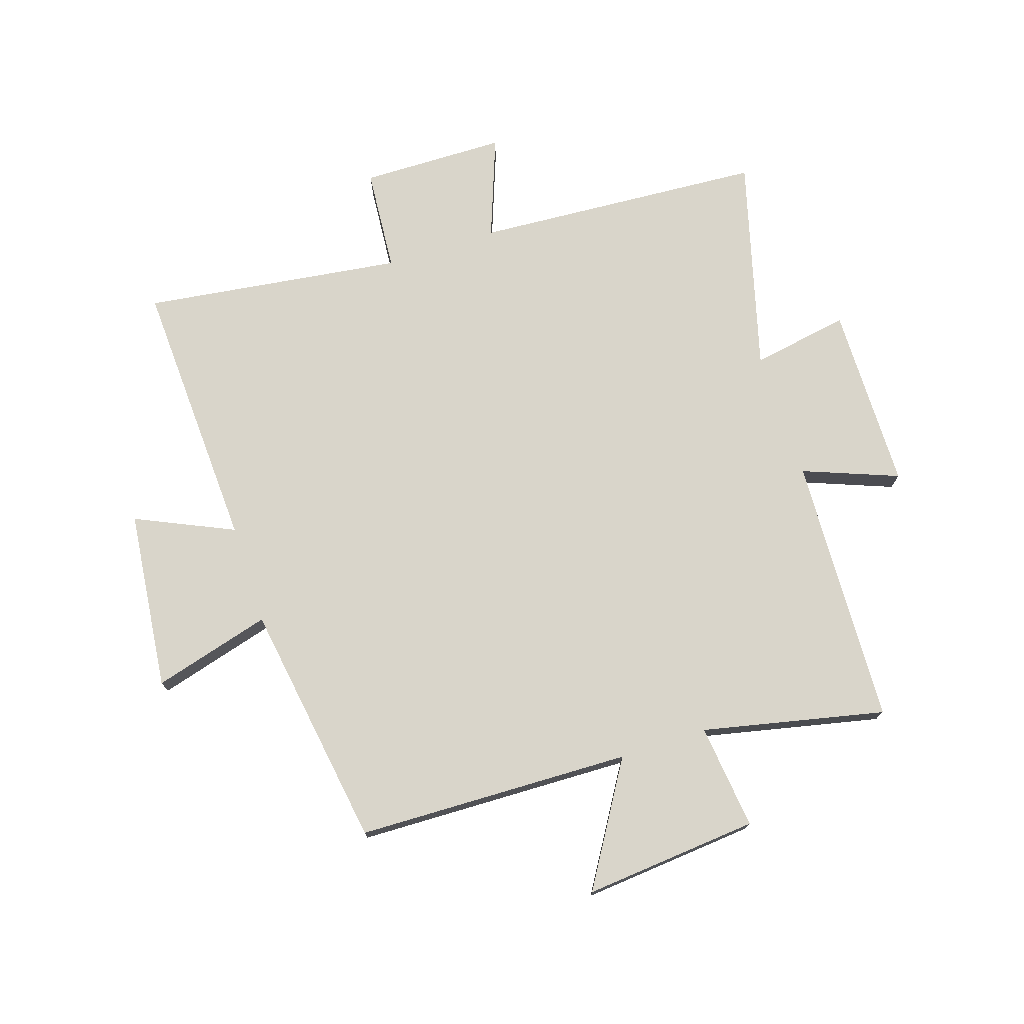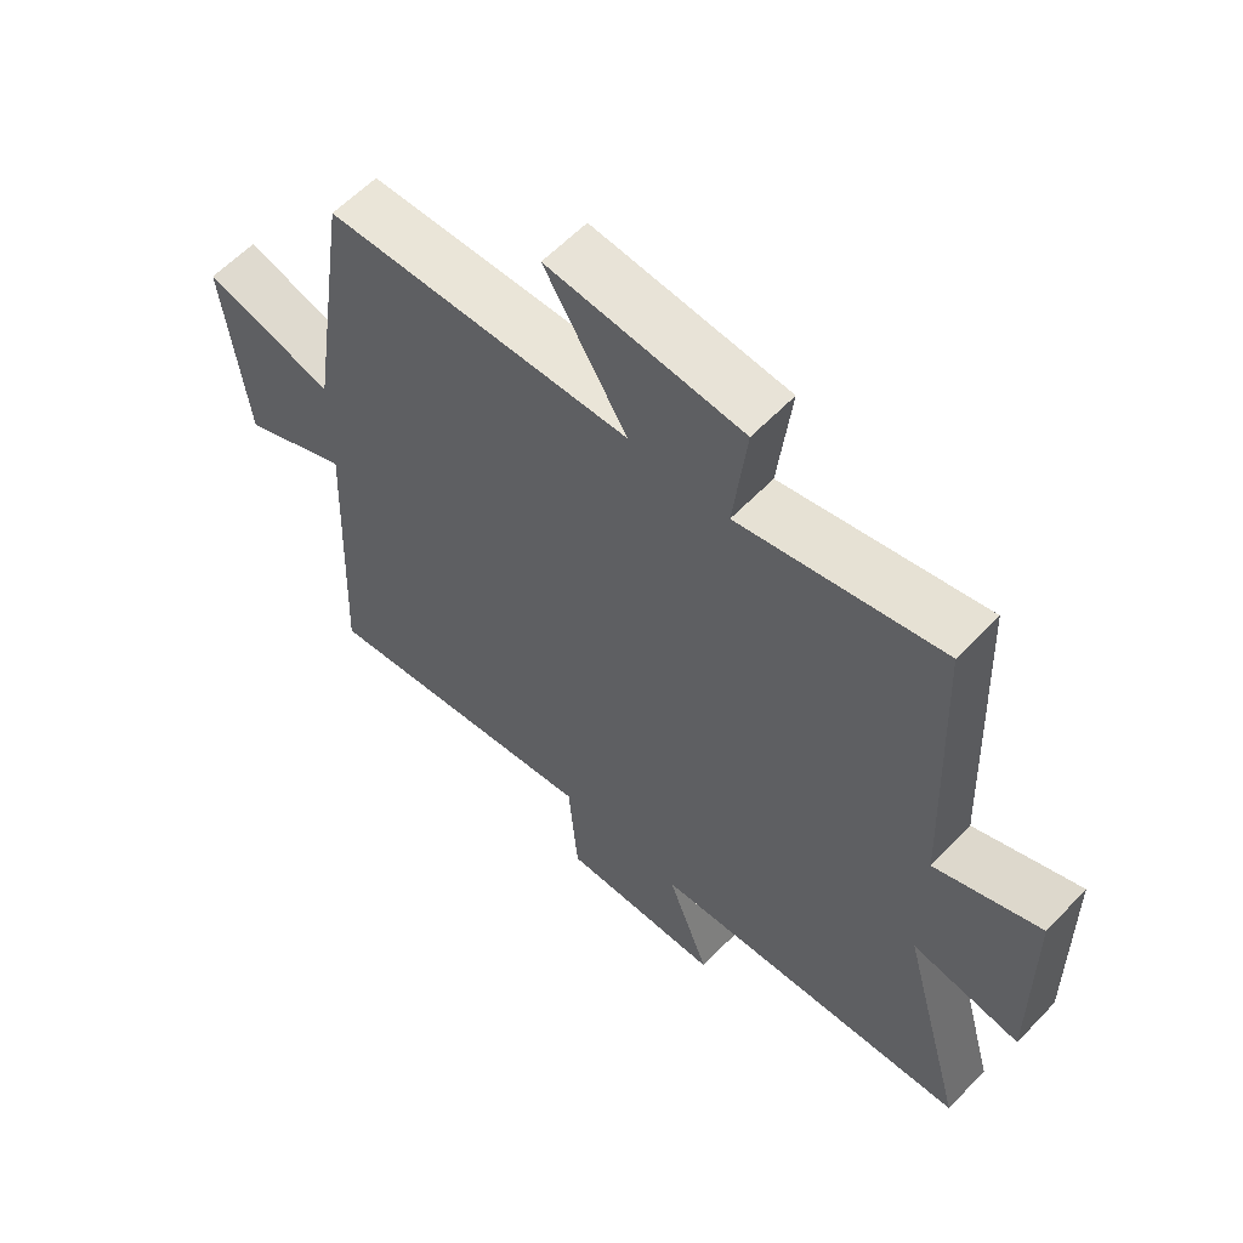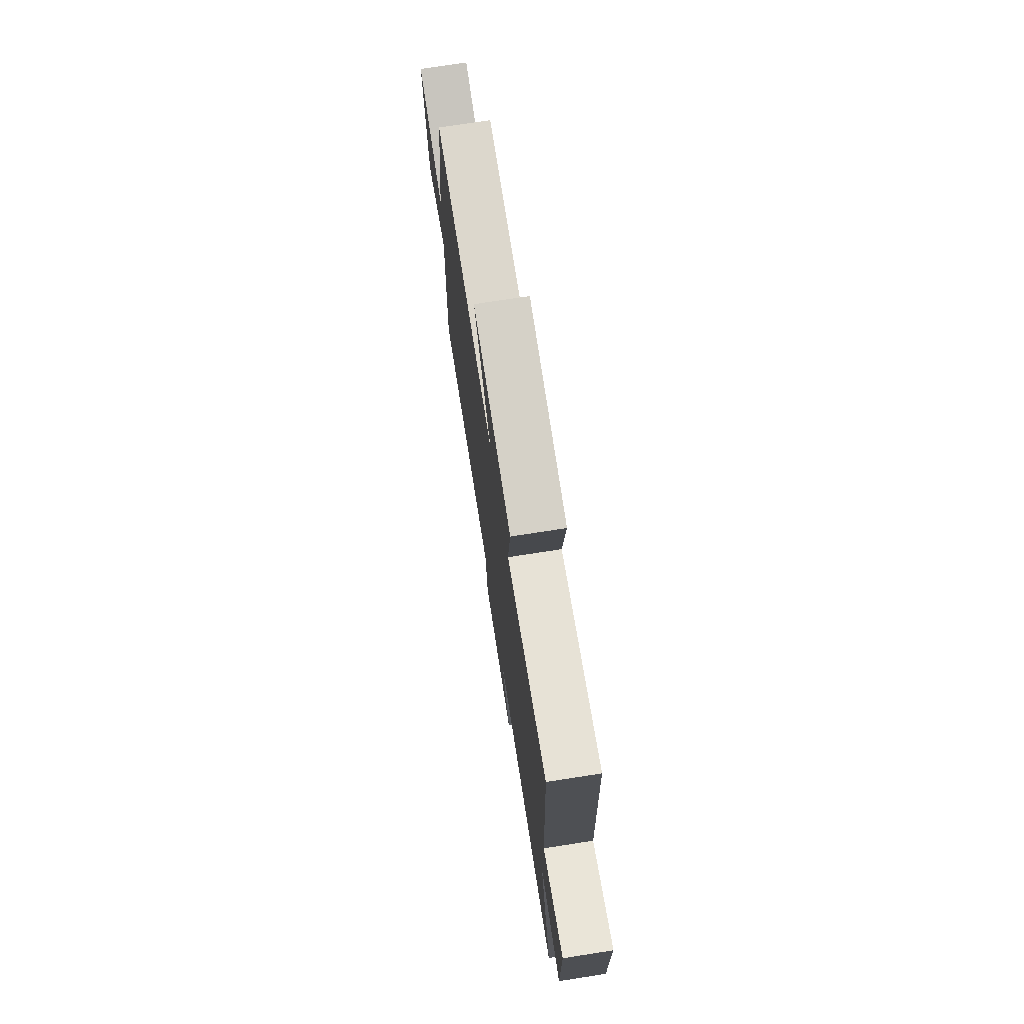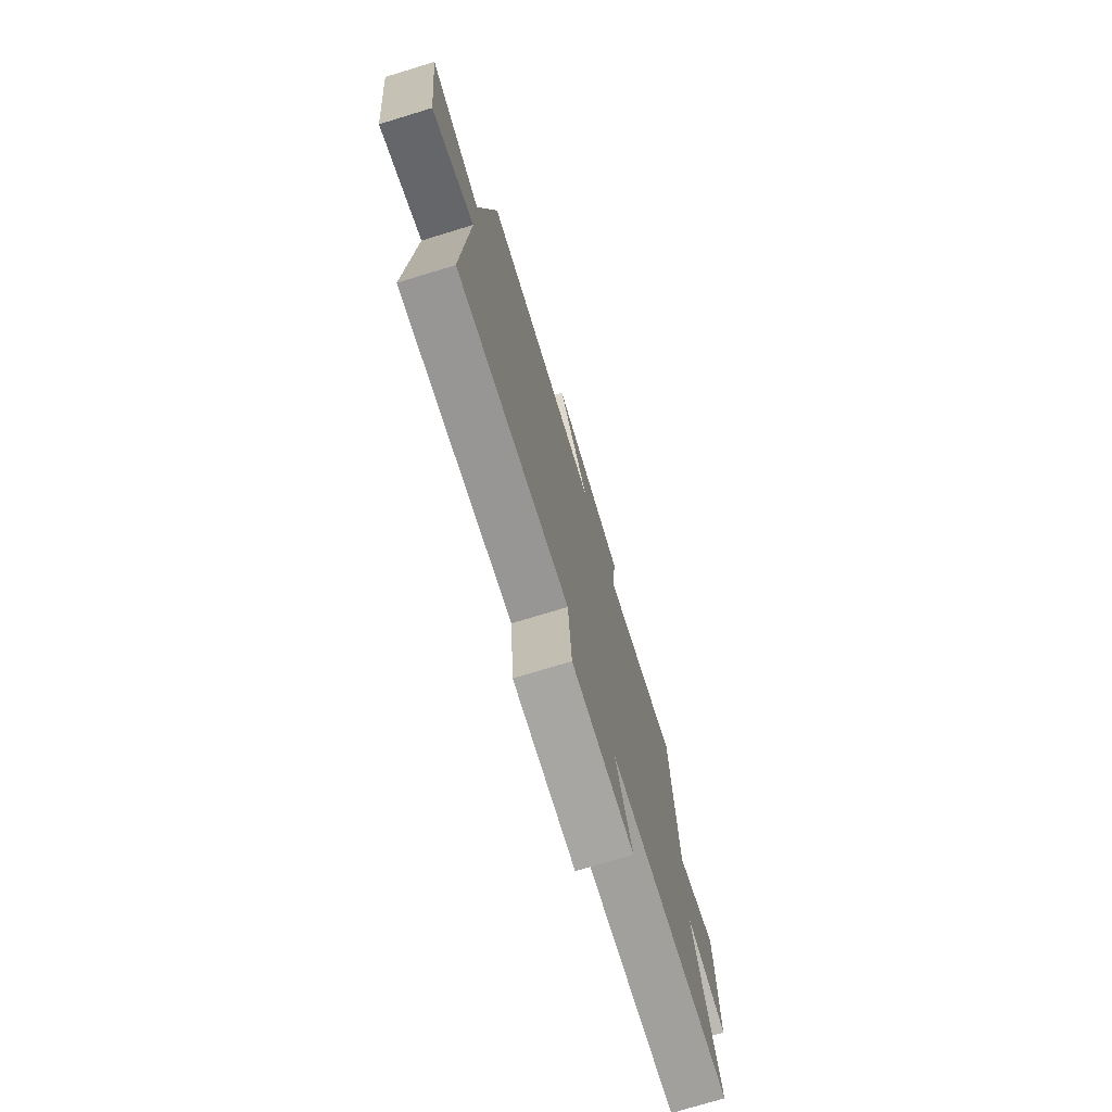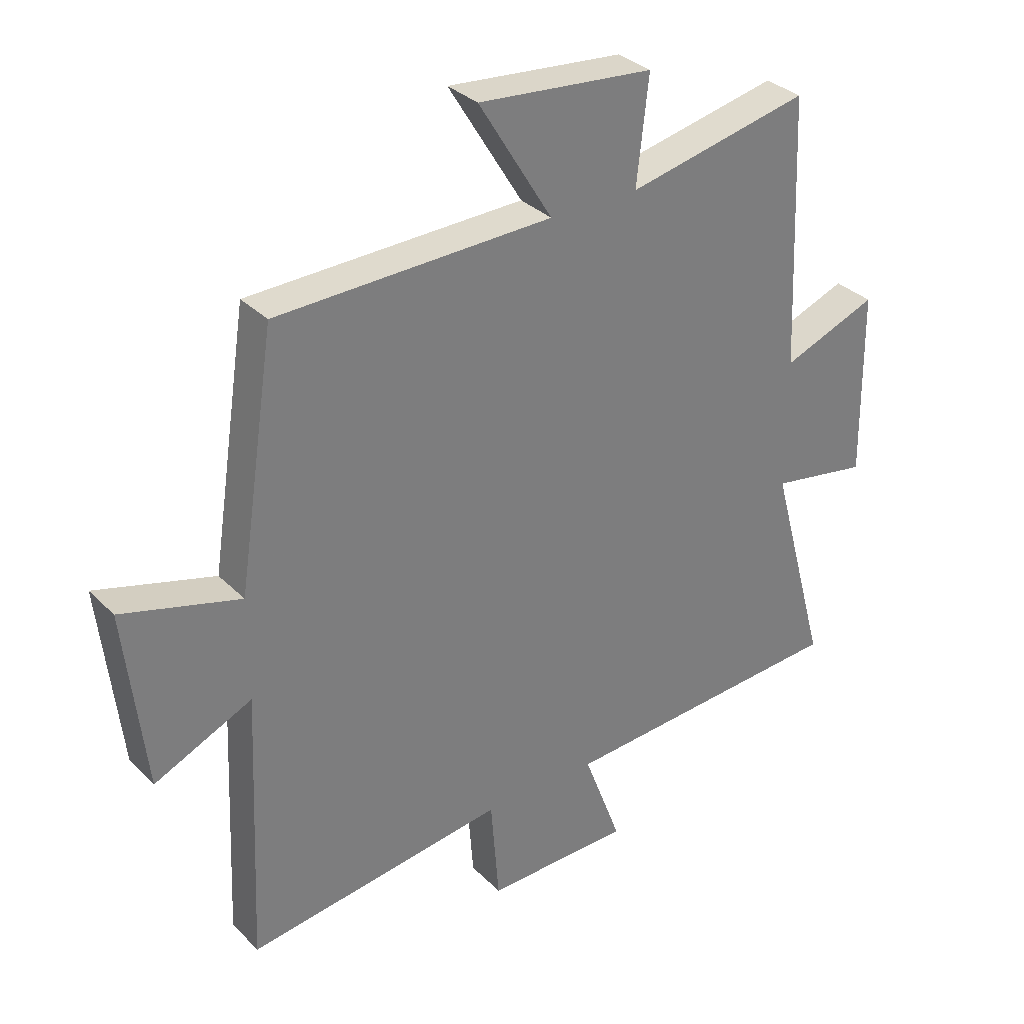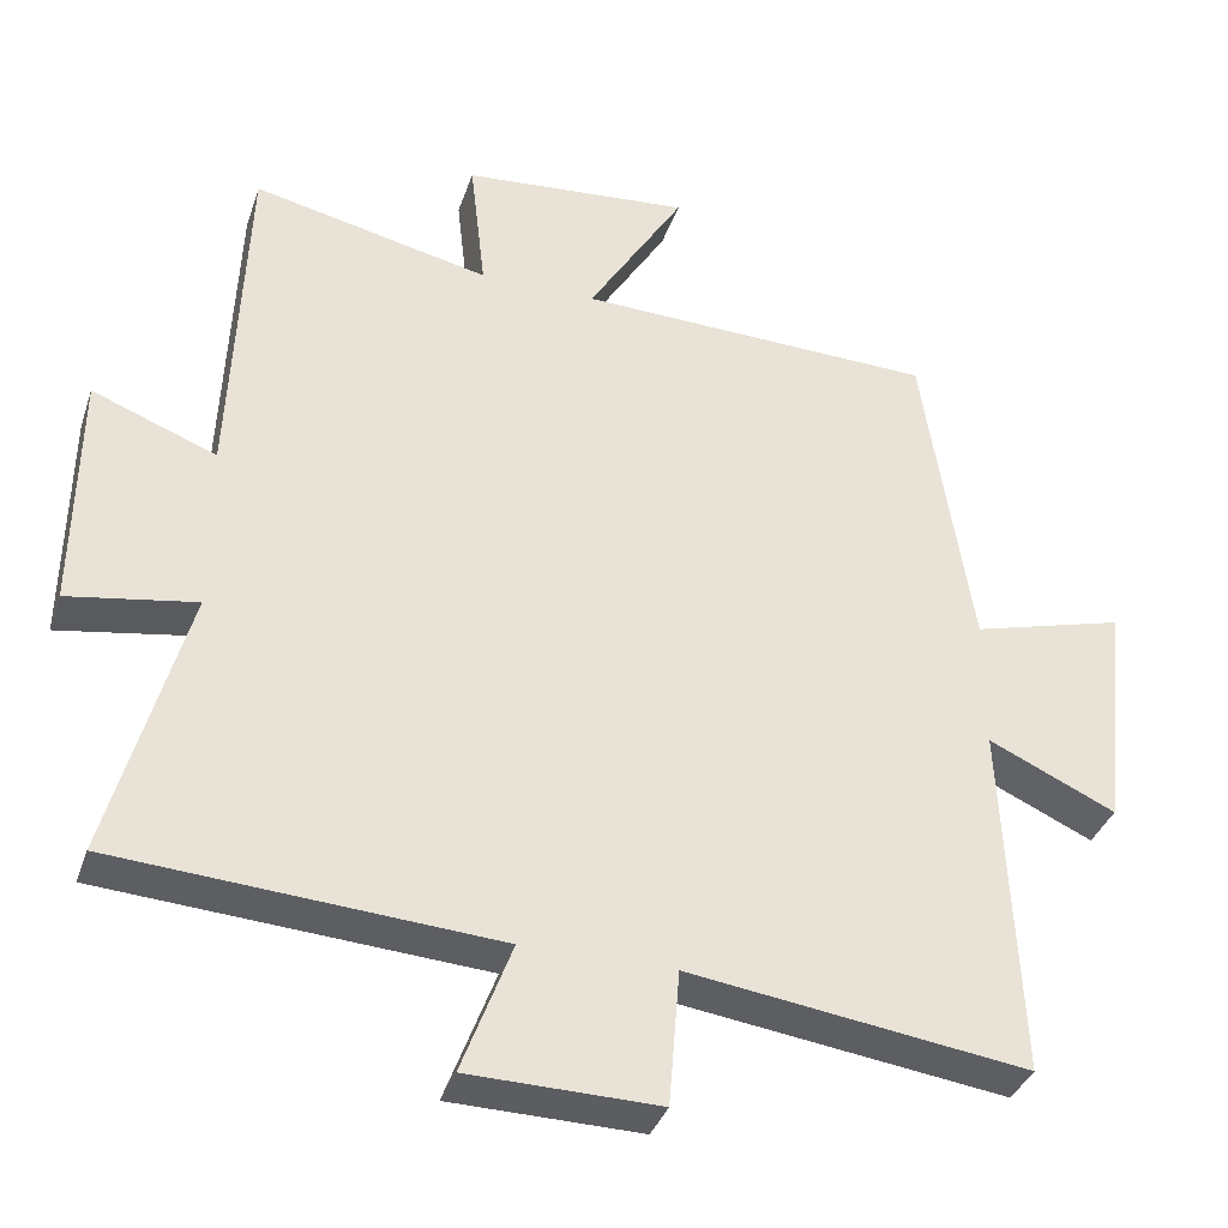
<metadata>
{"format":"obj","ext":"obj","renderer":"f3d","projection":"perspective","resolution":1024,"background":"white","views":[{"elev":74.5,"azim":-18.1,"up":"+Y"},{"elev":59.7,"azim":43.3,"up":"+Z"},{"elev":74.5,"azim":81.2,"up":"+Z"},{"elev":-75.1,"azim":-73.1,"up":"+Z"},{"elev":32.4,"azim":-36.5,"up":"+Z"},{"elev":-36.3,"azim":162.3,"up":"+Z"}]}
</metadata>
<code>
v 0.598 0.07 -0.468
v 0.11 0.07 -0.5
v 0.174 0.07 -0.671
v -0.07 0.07 -0.675
v -0.084 0.07 -0.5
v -0.52 0.07 -0.559
v -0.5 0.07 -0.099
v -0.664 0.07 -0.174
v -0.698 0.07 0.128
v -0.5 0.07 0.073
v -0.437 0.07 0.487
v 0.025 0.07 0.5
v -0.099 0.07 0.703
v 0.195 0.07 0.677
v 0.175 0.07 0.5
v 0.481 0.07 0.567
v 0.5 0.07 0.113
v 0.66 0.07 0.175
v 0.664 0.07 -0.137
v 0.5 0.07 -0.109
v 0.598 0 -0.468
v 0.11 0 -0.5
v 0.174 0 -0.671
v -0.07 0 -0.675
v -0.084 0 -0.5
v -0.52 0 -0.559
v -0.5 0 -0.099
v -0.664 0 -0.174
v -0.698 0 0.128
v -0.5 0 0.073
v -0.437 0 0.487
v 0.025 0 0.5
v -0.099 0 0.703
v 0.195 0 0.677
v 0.175 0 0.5
v 0.481 0 0.567
v 0.5 0 0.113
v 0.66 0 0.175
v 0.664 0 -0.137
v 0.5 0 -0.109
f 17 18 19 20
f 15 16 17 20
f 15 20 1 2
f 12 13 14 15
f 12 15 2
f 11 12 2
f 10 11 2
f 7 8 9 10
f 7 10 2 3
f 5 6 7
f 5 7 3
f 3 4 5
f 40 39 38 37
f 40 37 36 35
f 22 21 40 35
f 35 34 33 32
f 22 35 32
f 22 32 31
f 22 31 30
f 30 29 28 27
f 23 22 30 27
f 27 26 25
f 23 27 25
f 25 24 23
f 1 21 22 2
f 2 22 23 3
f 3 23 24 4
f 4 24 25 5
f 5 25 26 6
f 6 26 27 7
f 7 27 28 8
f 8 28 29 9
f 9 29 30 10
f 10 30 31 11
f 11 31 32 12
f 12 32 33 13
f 13 33 34 14
f 14 34 35 15
f 15 35 36 16
f 16 36 37 17
f 17 37 38 18
f 18 38 39 19
f 19 39 40 20
f 20 40 21 1

</code>
